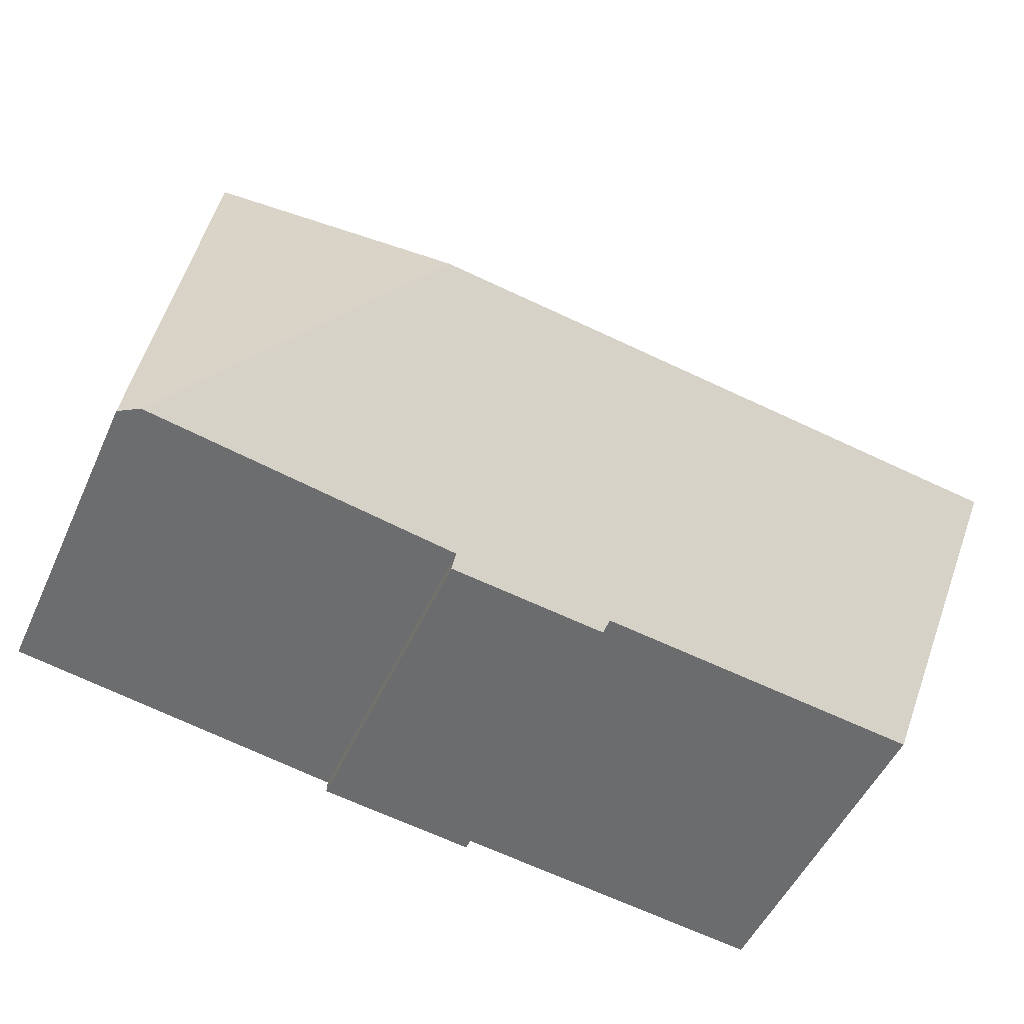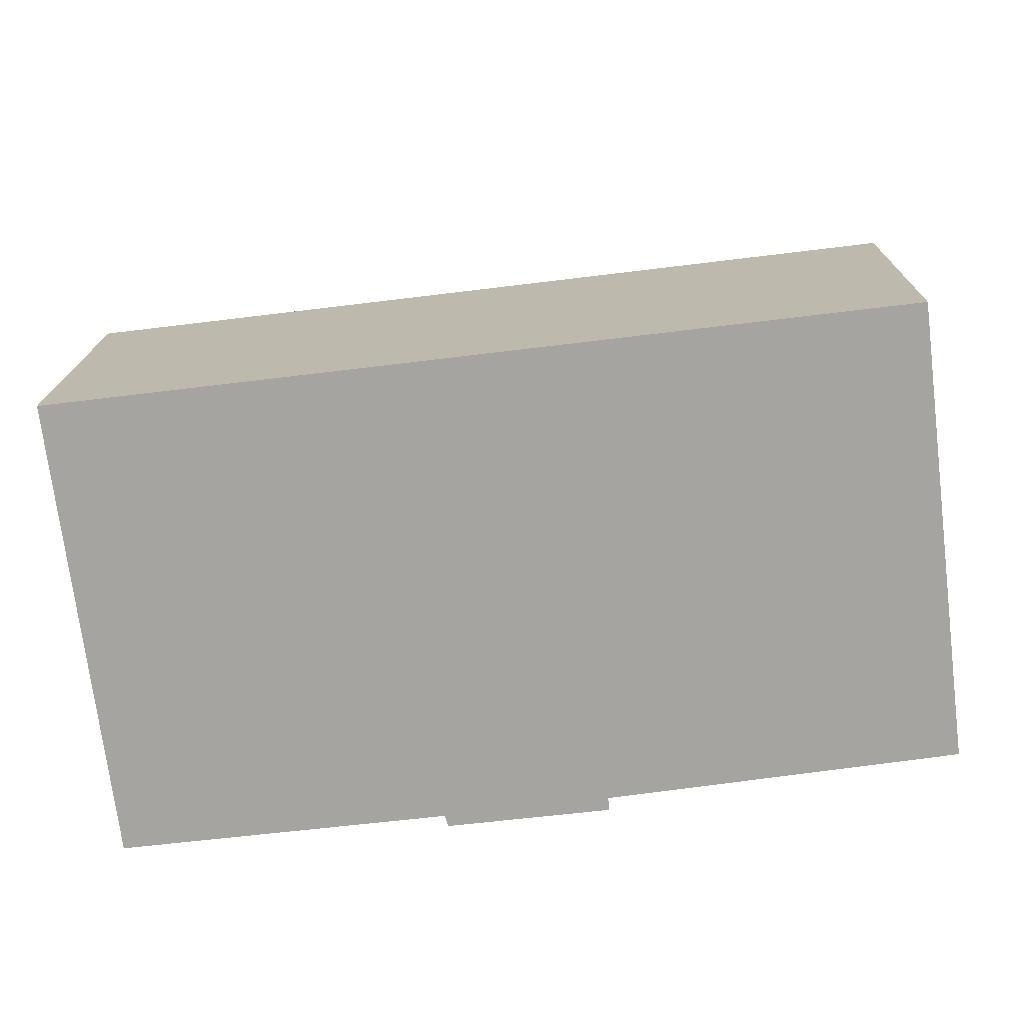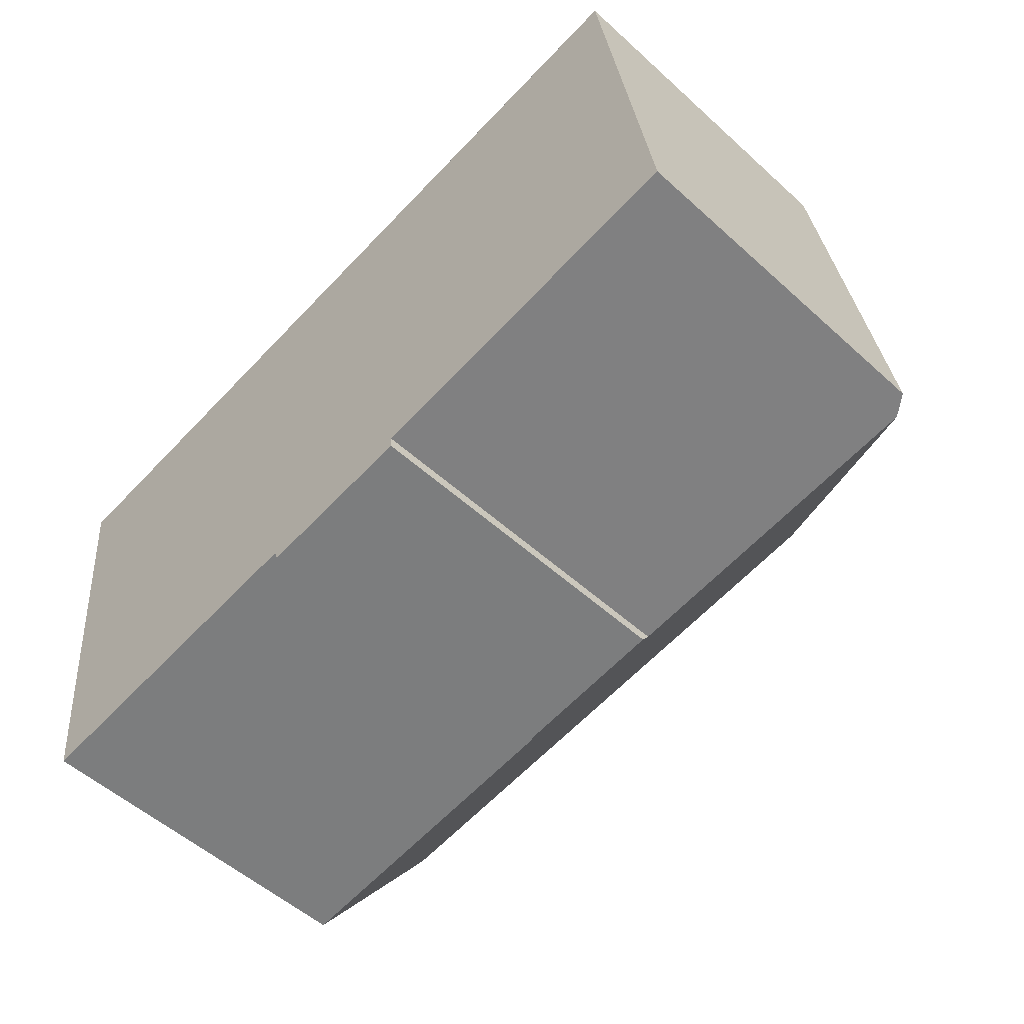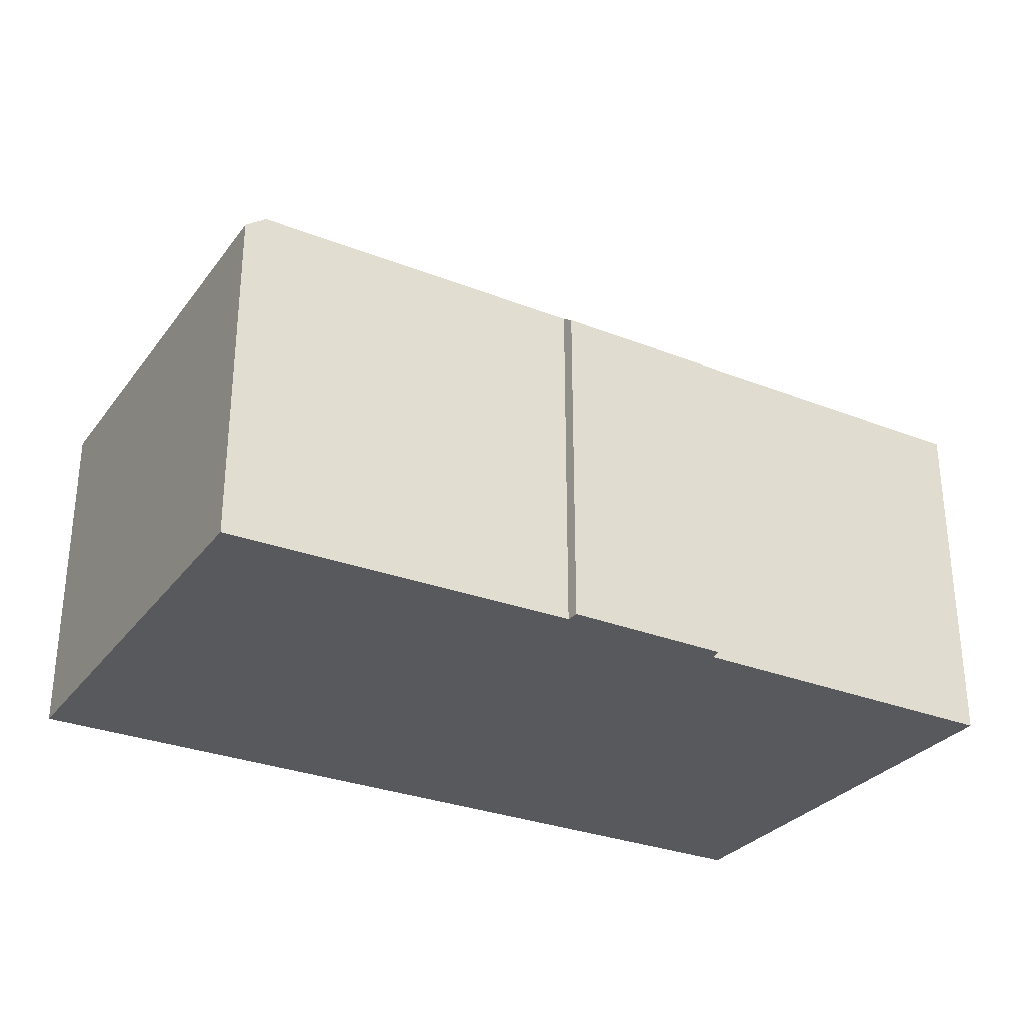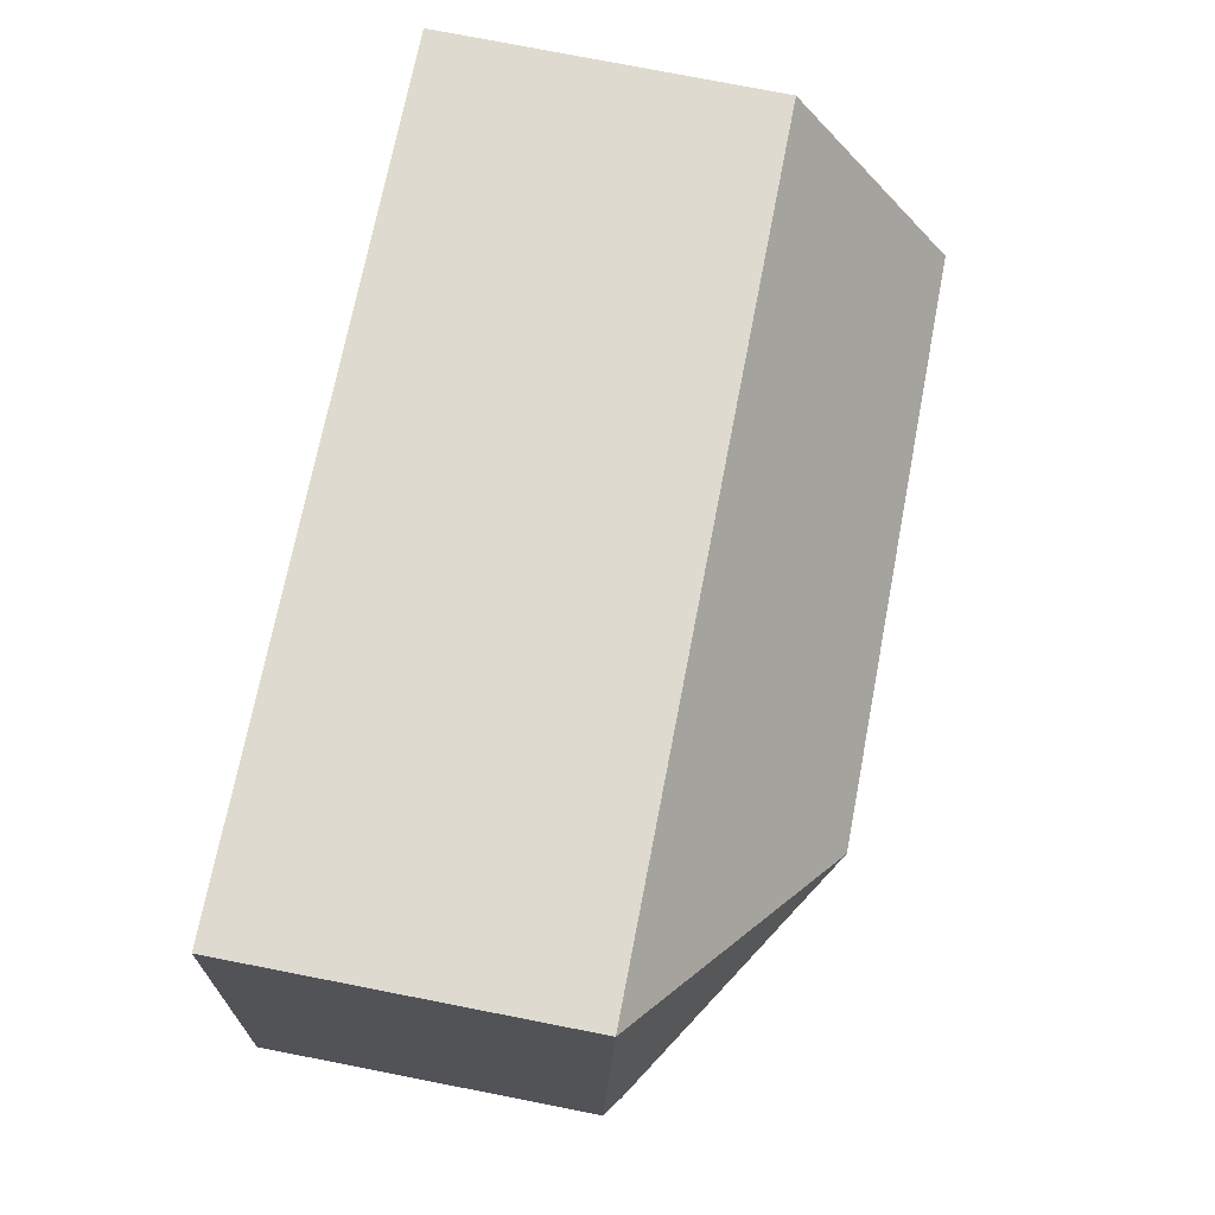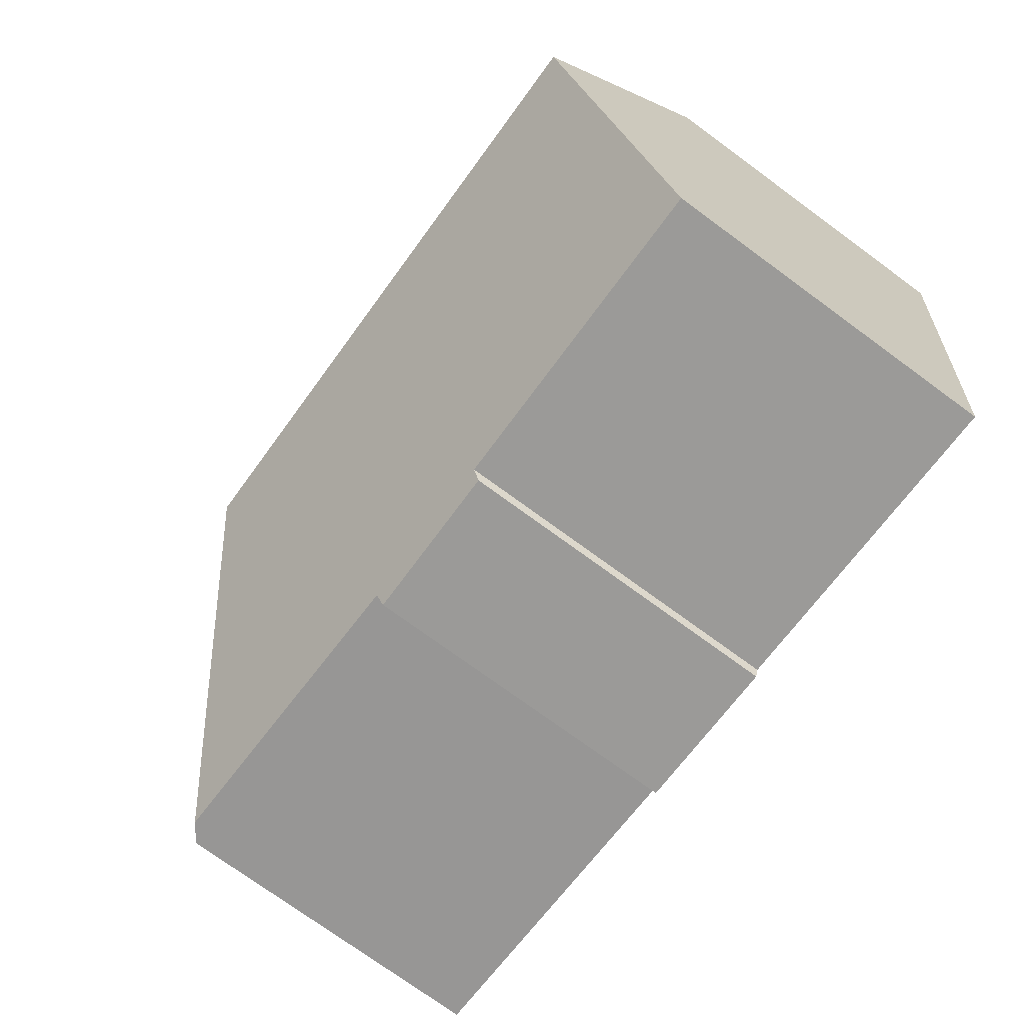
<metadata>
{"format":"obj","ext":"obj","renderer":"f3d","projection":"perspective","resolution":1024,"background":"white","views":[{"elev":-51.6,"azim":155.8,"up":"+Z"},{"elev":16.7,"azim":0.9,"up":"+Z"},{"elev":-53.8,"azim":46.1,"up":"+Z"},{"elev":-29.8,"azim":143.1,"up":"+Y"},{"elev":77.9,"azim":101.0,"up":"+Z"},{"elev":-75.4,"azim":-126.1,"up":"+Z"}]}
</metadata>
<code>
v  20.13 8.056 -8.158
v  19.29 7.721 2.366
v  20.59 7.724 -8.091
v  14.5 11.65 -3.772
v  12.61 7.941 -9.243
v  0.689 11.65 -5.466
v  12.63 7.731 -9.538
v  8.827 7.933 -9.718
v  8.915 7.744 -9.975
v  1.335 7.96 -10.6
v  18.92 7.72 2.322
v  0 7.721 4.728e-16
v  8.915 6.108e-16 -9.975
v  12.63 5.84e-16 -9.538
v  1.335 6.49e-16 -10.6
v  8.827 5.951e-16 -9.718
v  20.59 4.954e-16 -8.091
v  12.61 5.66e-16 -9.243
v  20.13 4.995e-16 -8.158
v  0 0 0
v  0.689 3.347e-16 -5.466
v  18.92 -1.422e-16 2.322
v  19.29 -1.449e-16 2.366
g defaultobject
f 1 2 3
f 2 1 4
f 5 4 1
f 4 5 6
f 6 5 7
f 6 7 8
f 8 7 9
f 6 8 10
f 11 6 12
f 6 11 4
f 4 11 2
f 7 13 9
f 13 7 14
f 8 15 10
f 15 8 16
f 3 5 1
f 5 3 17
f 5 17 18
f 18 17 19
f 9 16 8
f 16 9 13
f 10 12 6
f 12 10 15
f 12 15 20
f 20 15 21
f 20 11 12
f 11 20 22
f 11 22 2
f 2 22 23
f 2 17 3
f 17 2 23
f 18 7 5
f 7 18 14
f 21 16 20
f 16 21 15
f 22 17 23
f 17 22 20
f 17 20 19
f 19 20 18
f 18 20 14
f 14 20 16
f 14 16 13

</code>
